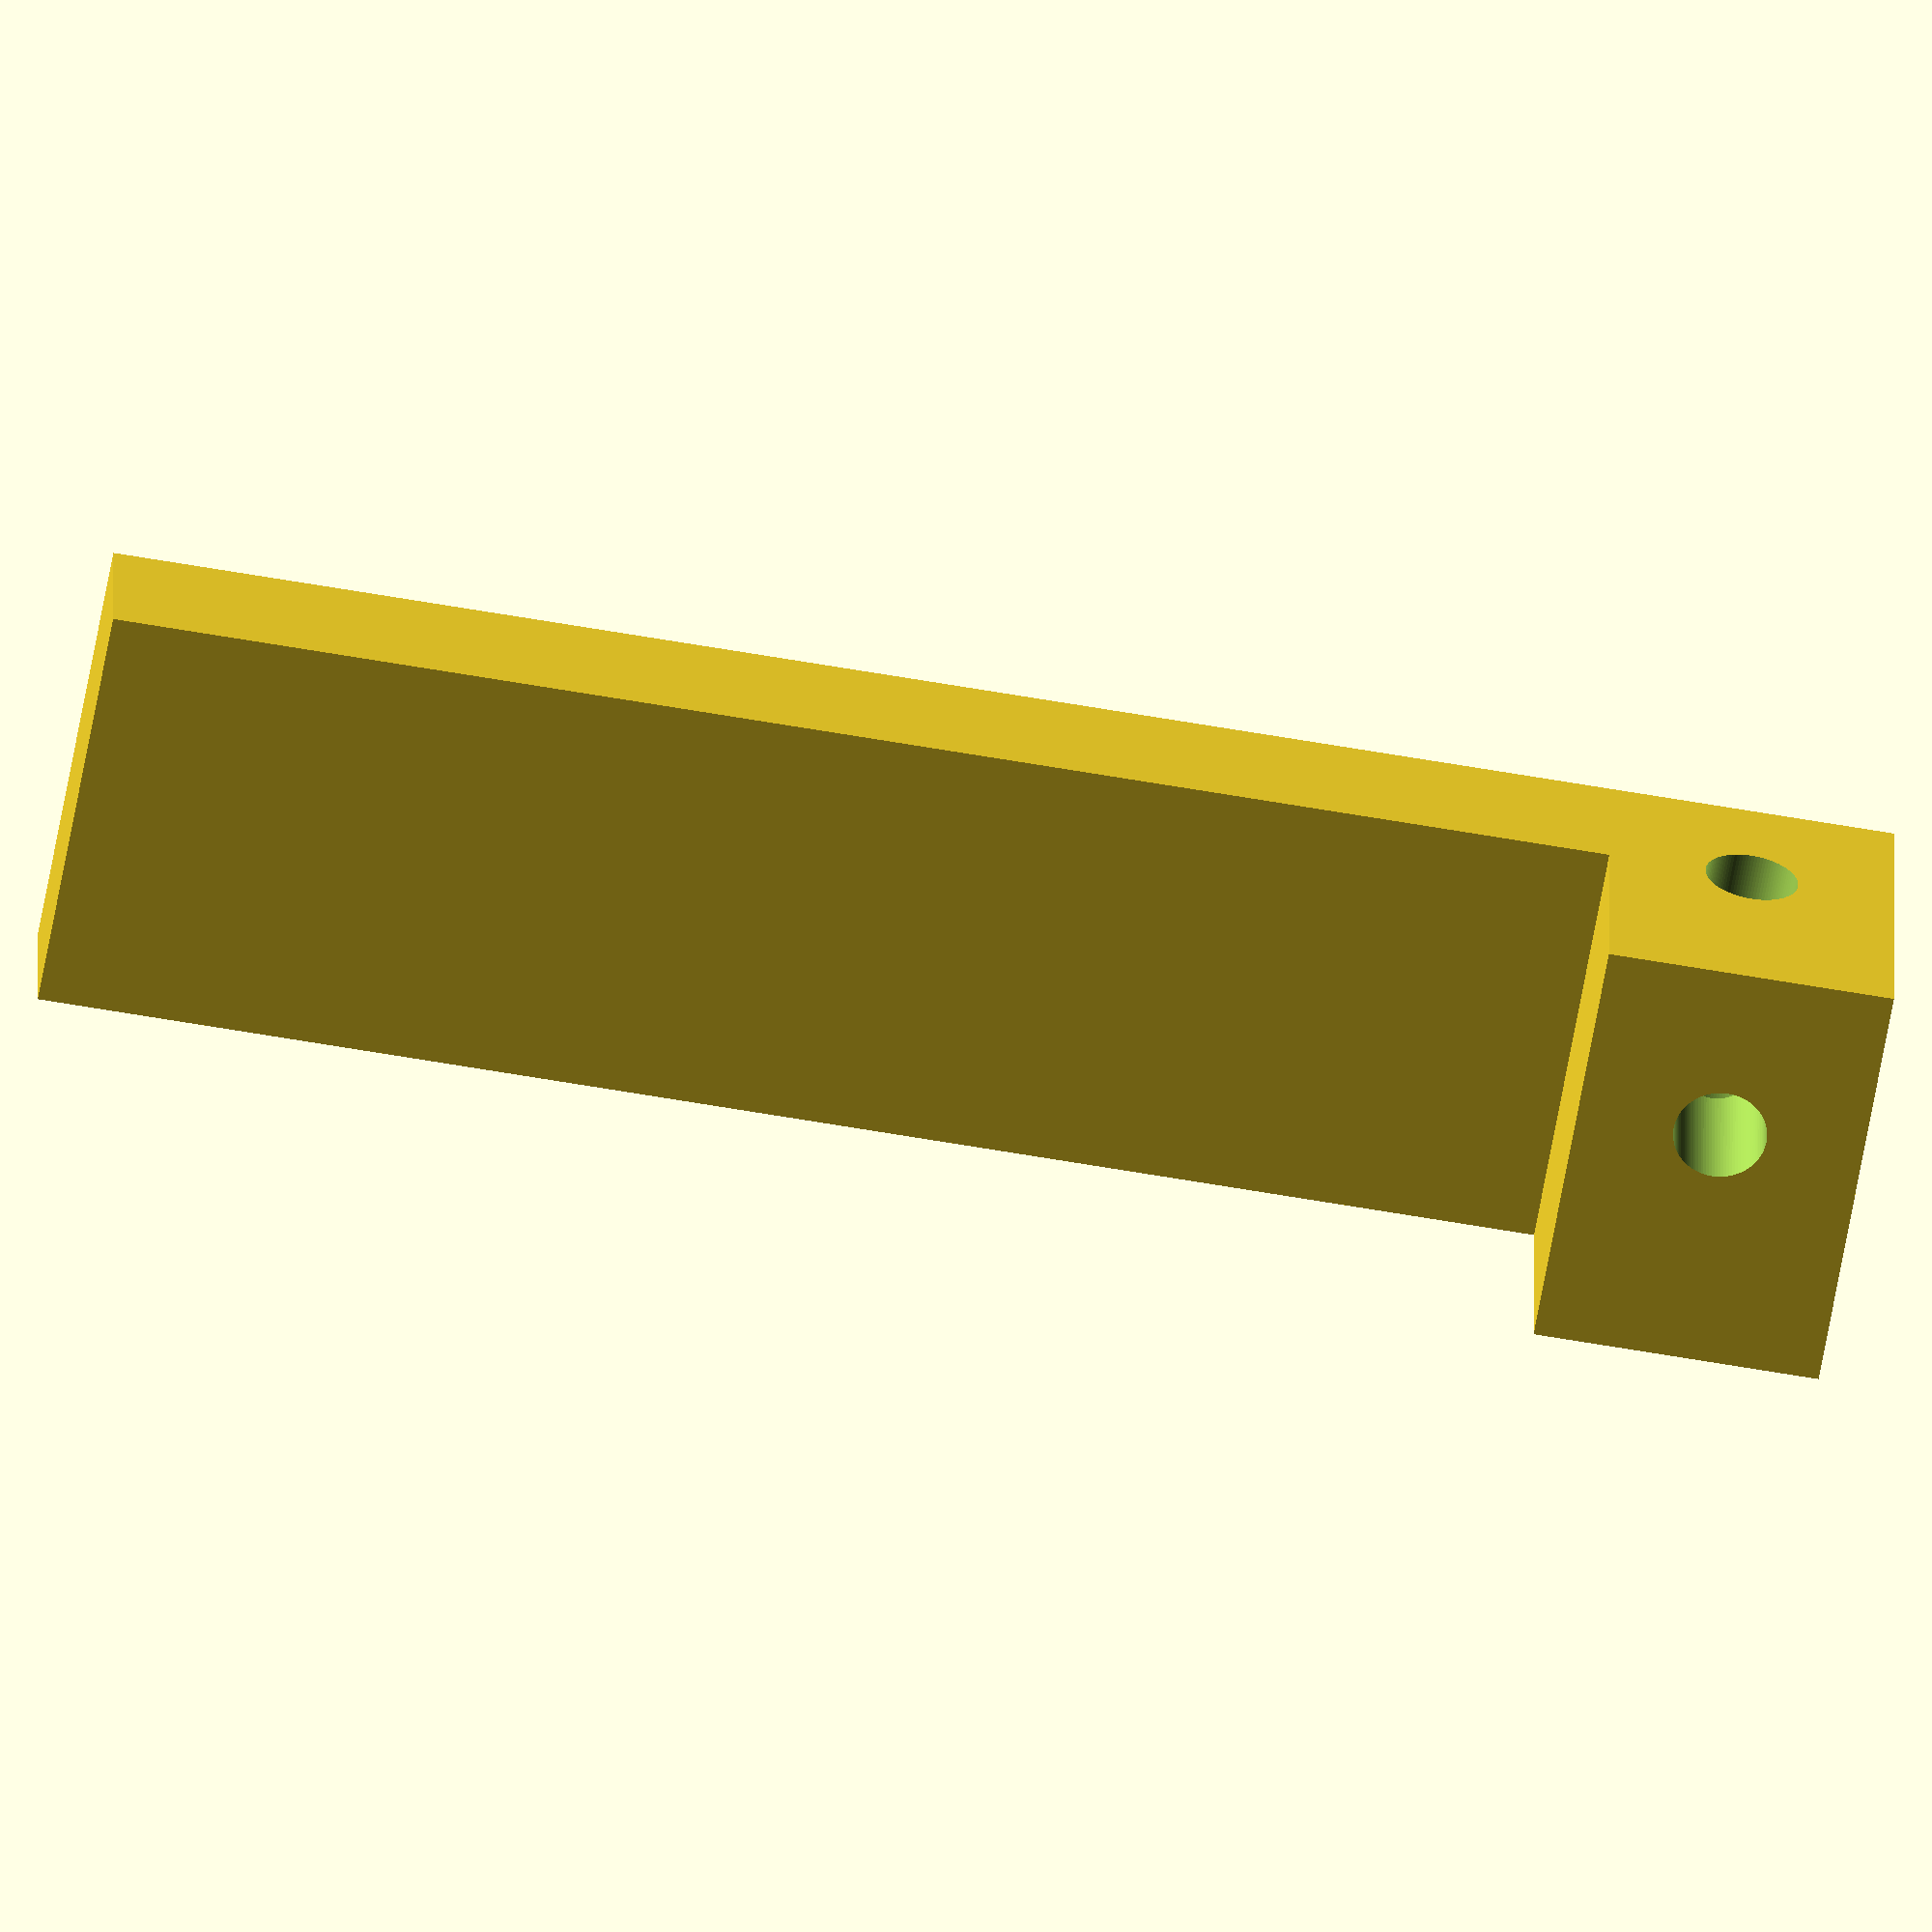
<openscad>
difference(){
	union(){
        
       translate([0,0,0]){
           cube([50,12,4], center=false);
       }
       translate([0,0,0]){
           cube([8,12,10], center=false);
       }




	
	}
	union() {
       translate([4,20,4]){
            rotate(a = [90,0,0]) {
              cylinder(h=600, r=1.3, $fn=100, center=false);
            }
       }	
       translate([4,5,-20]){
            rotate(a = [0,0,90]) {
              cylinder(h=600, r=1.3, $fn=100, center=false);
            }
       }	

       
	}
}

</openscad>
<views>
elev=332.8 azim=190.0 roll=0.1 proj=o view=wireframe
</views>
